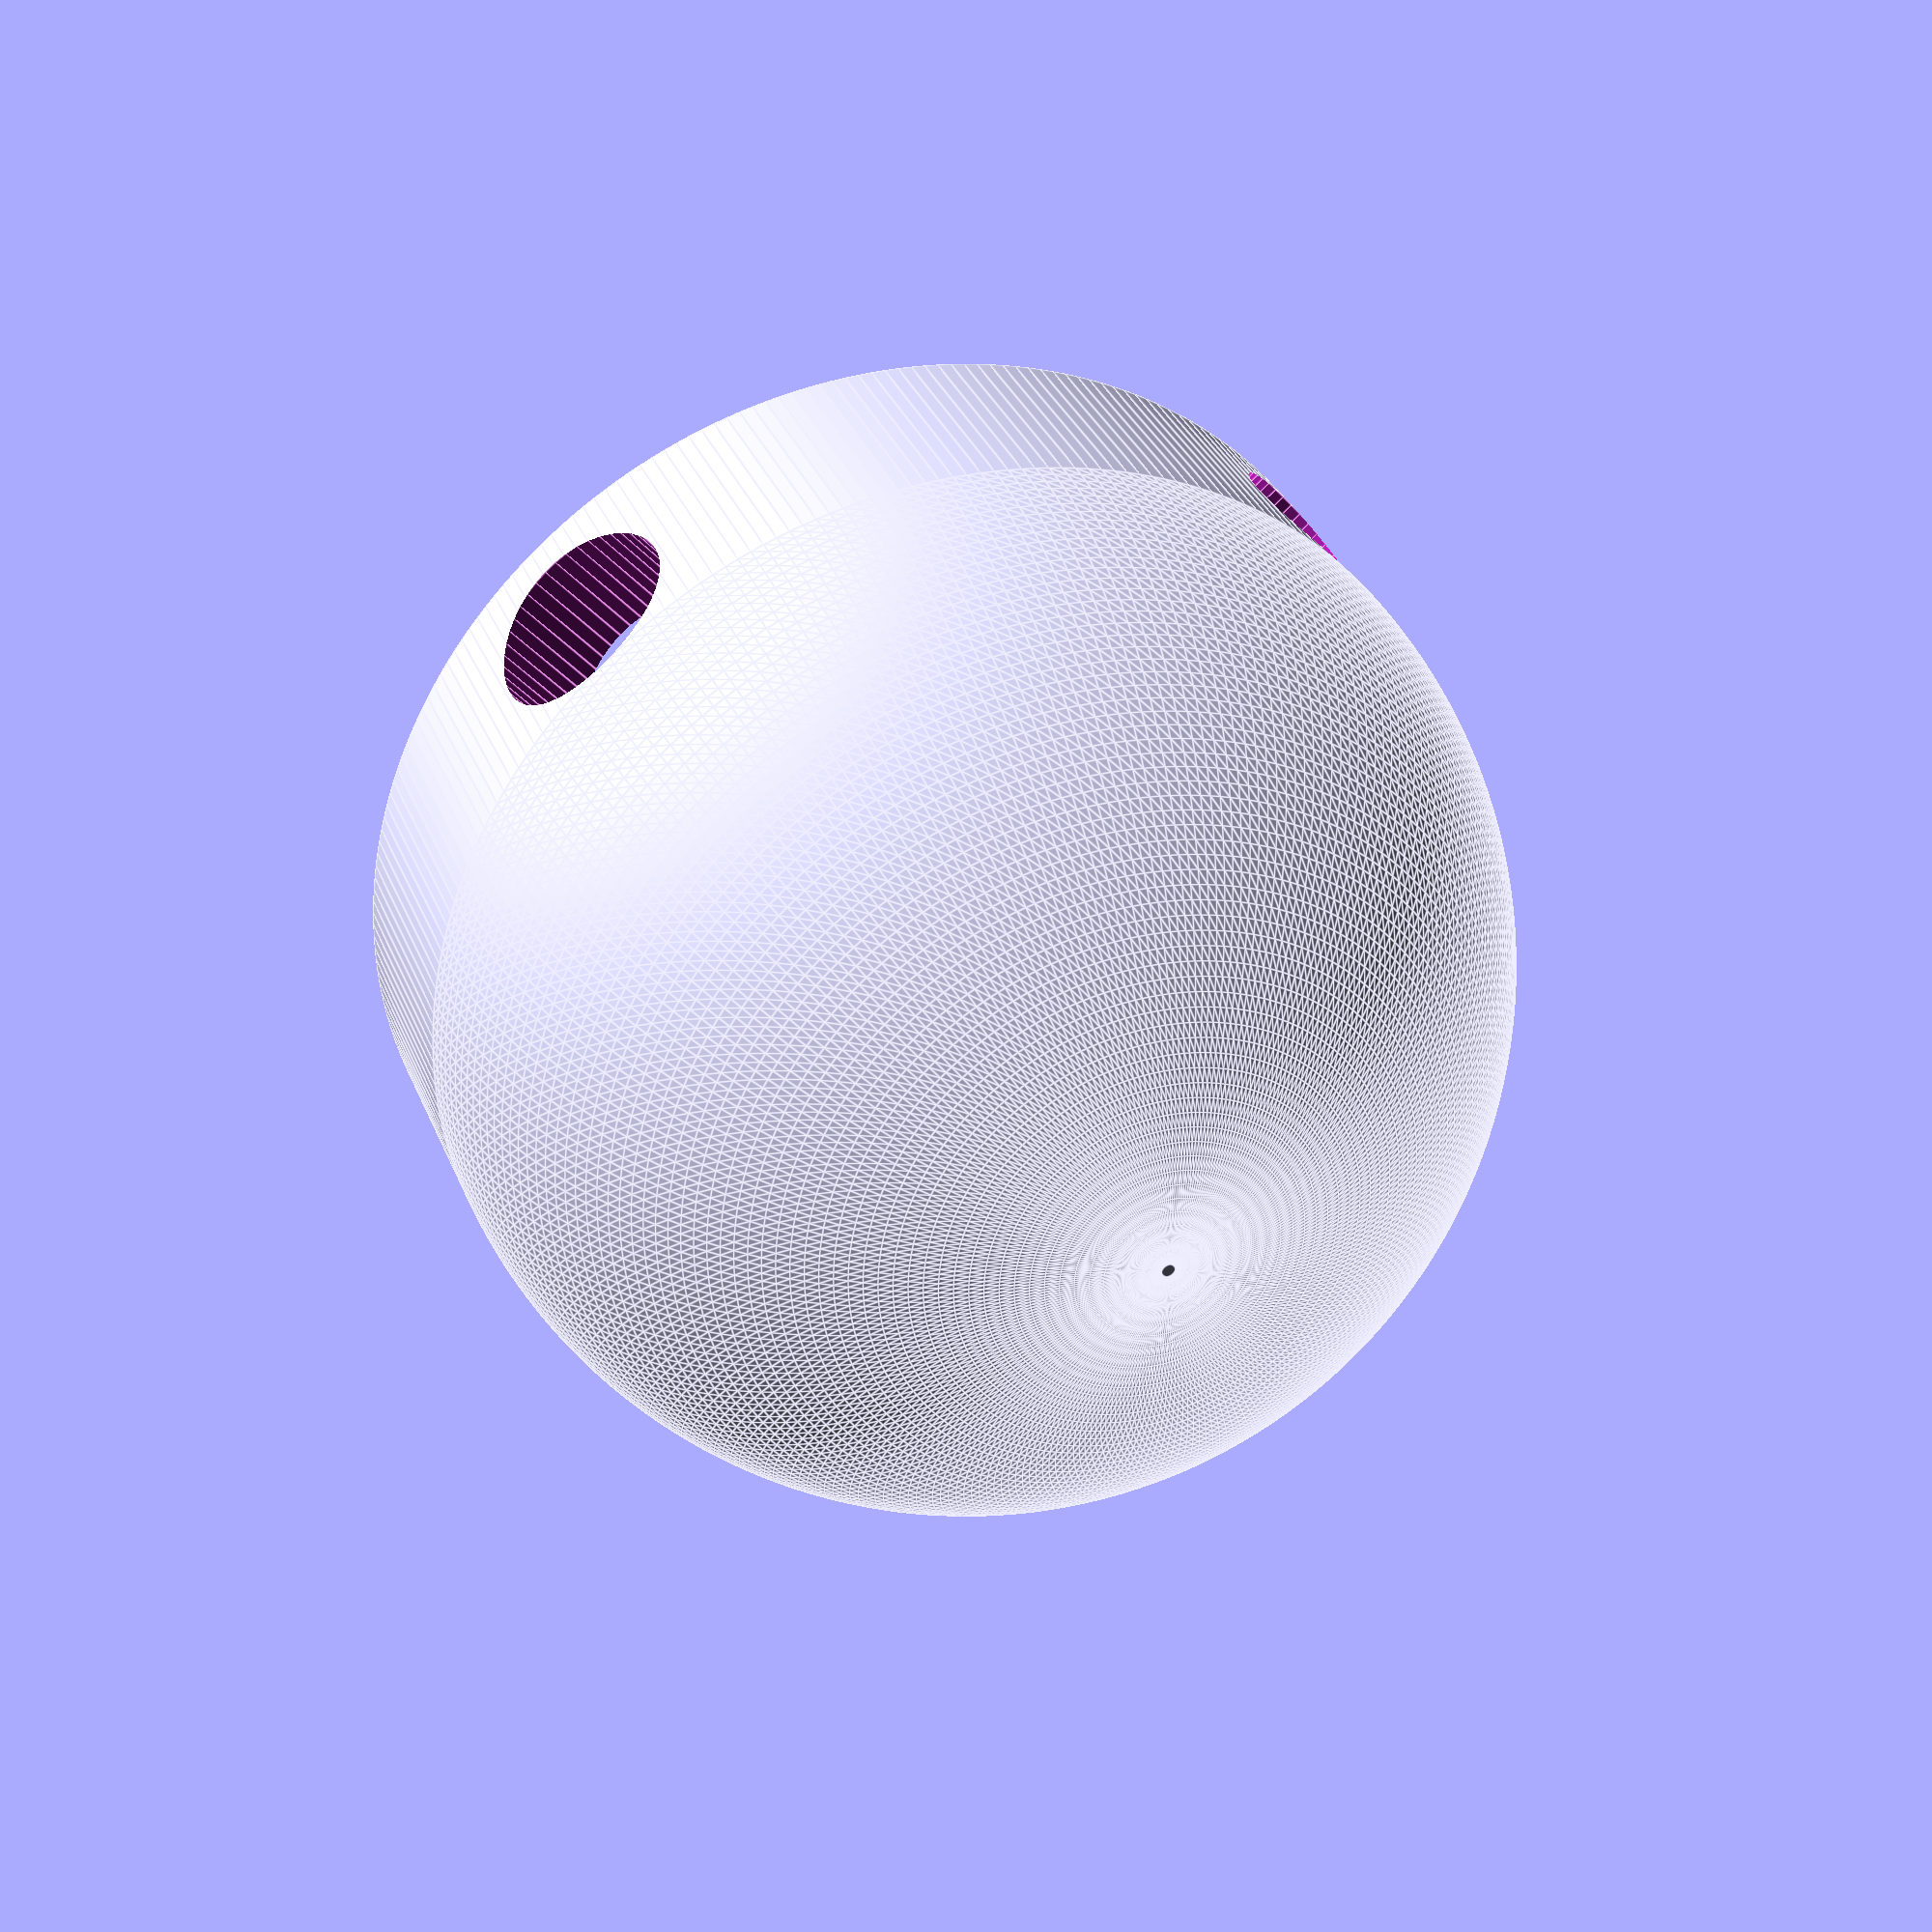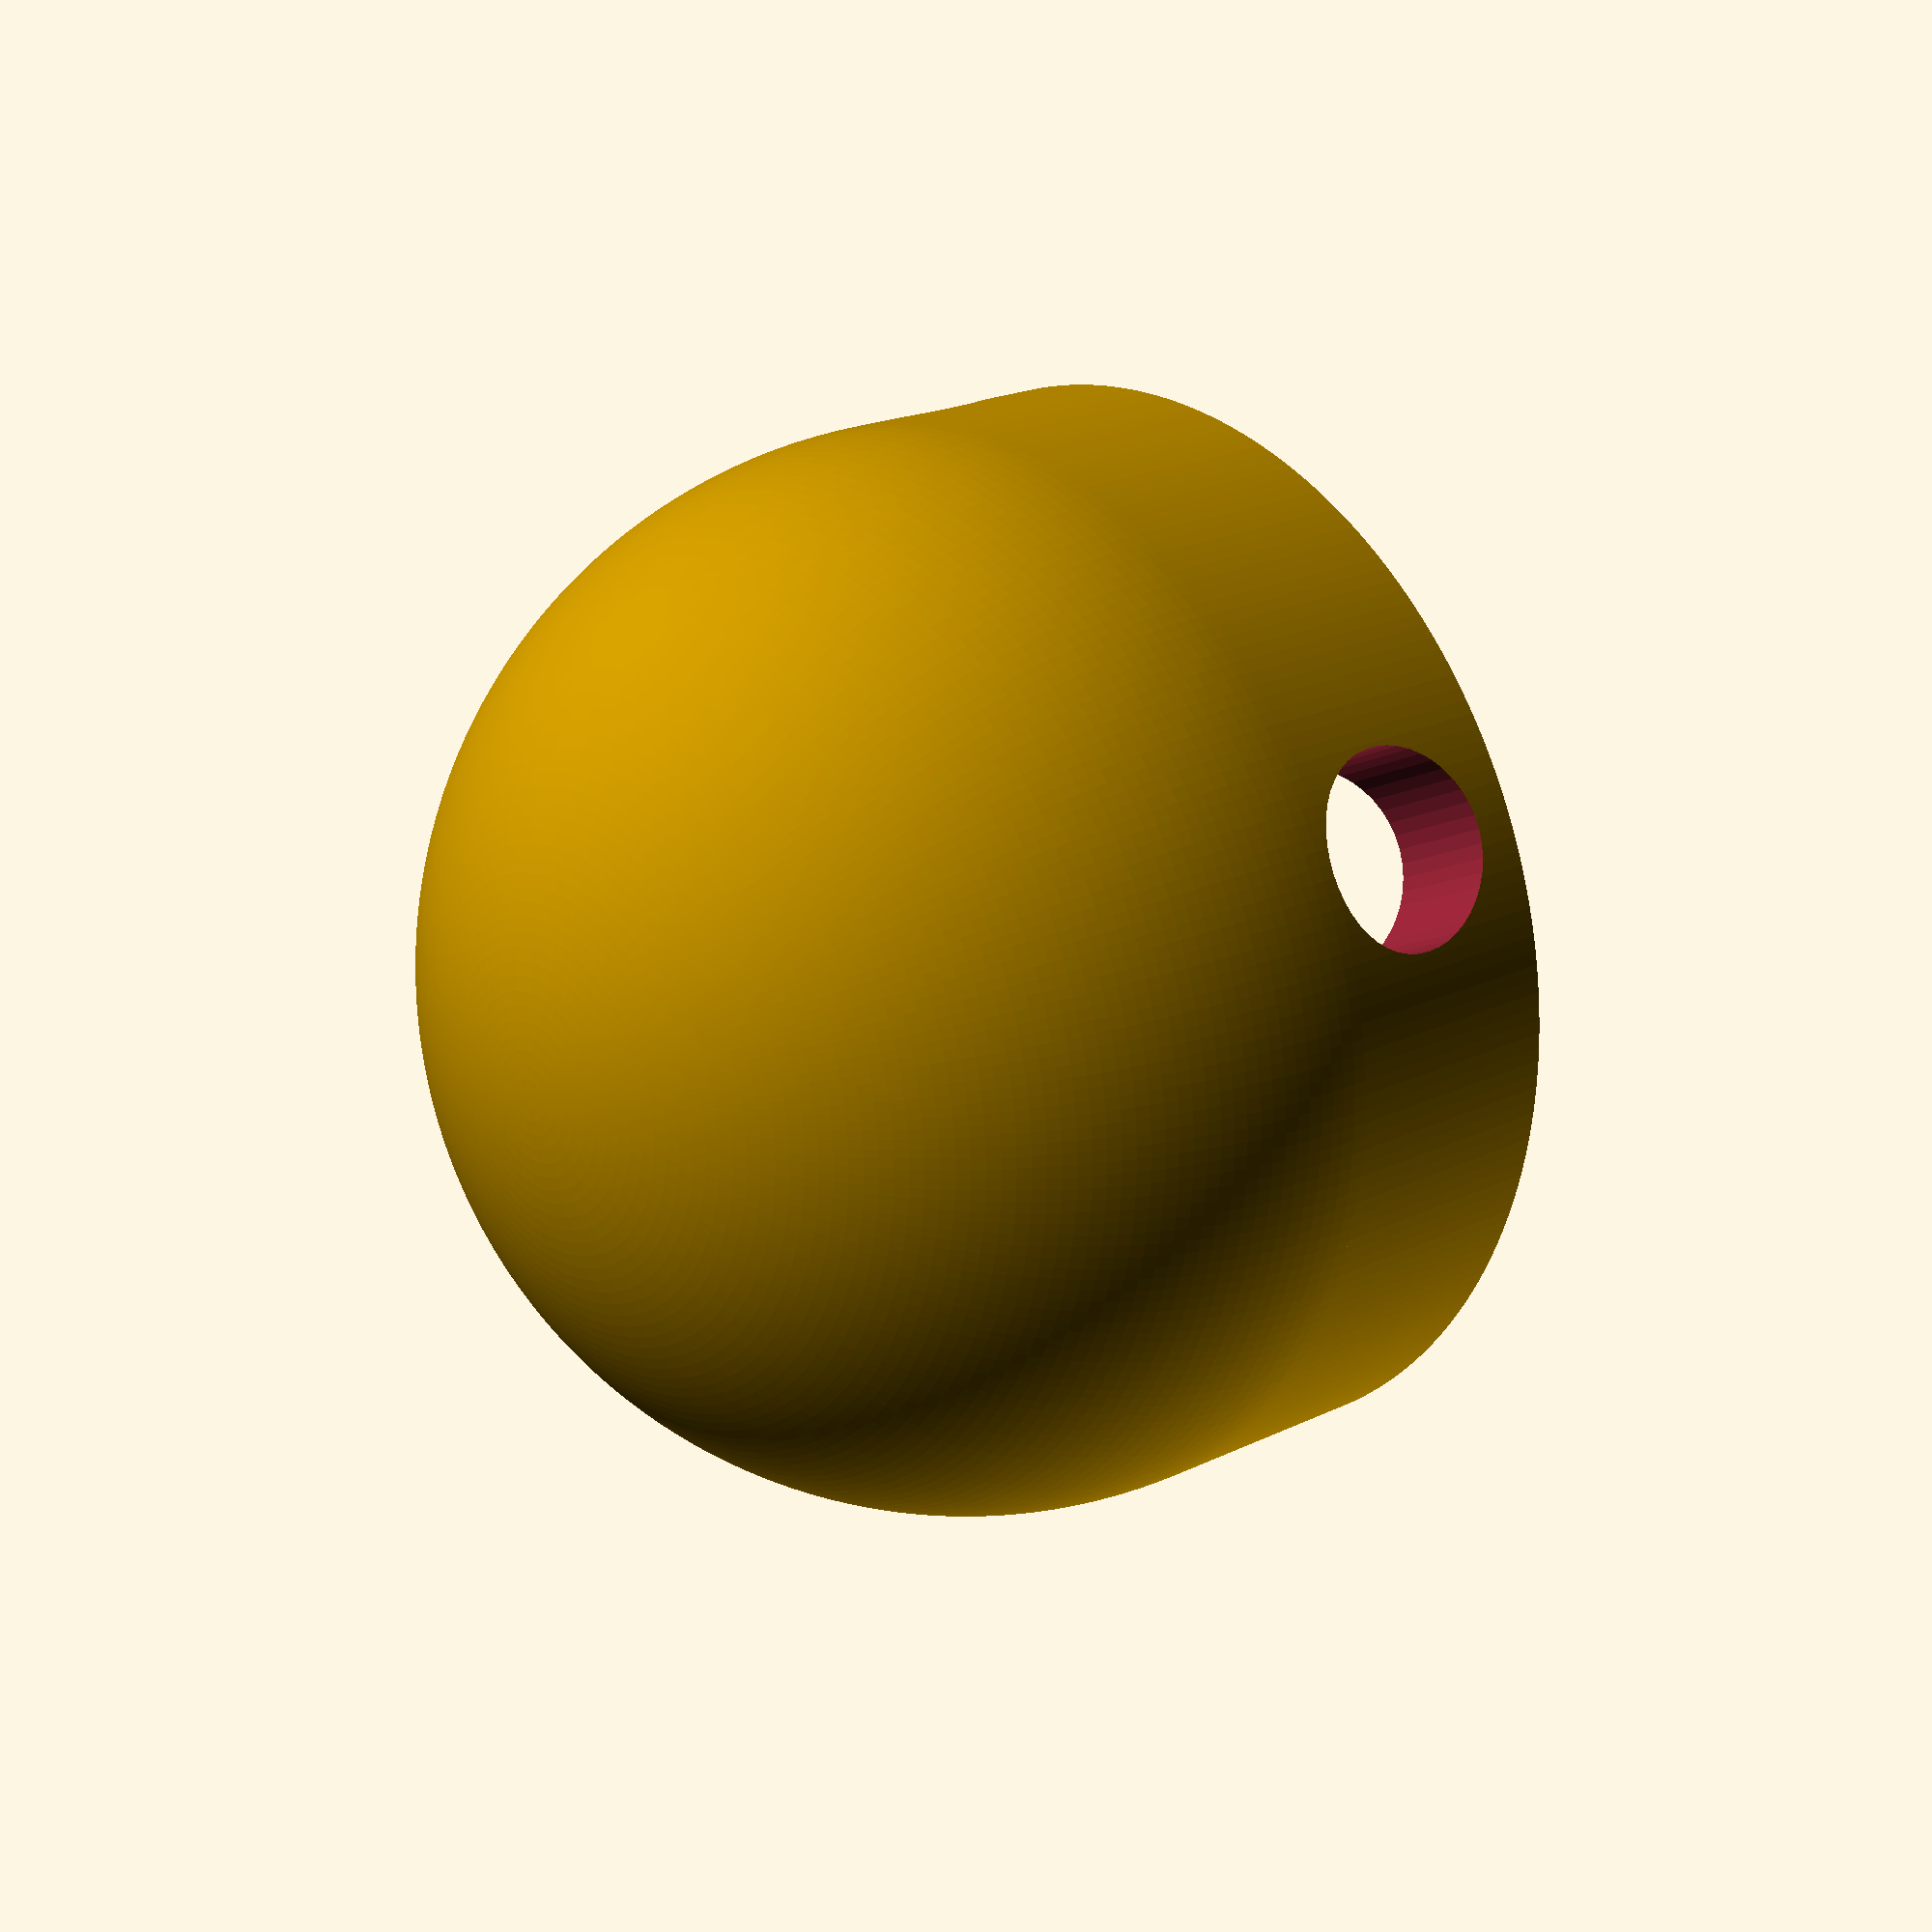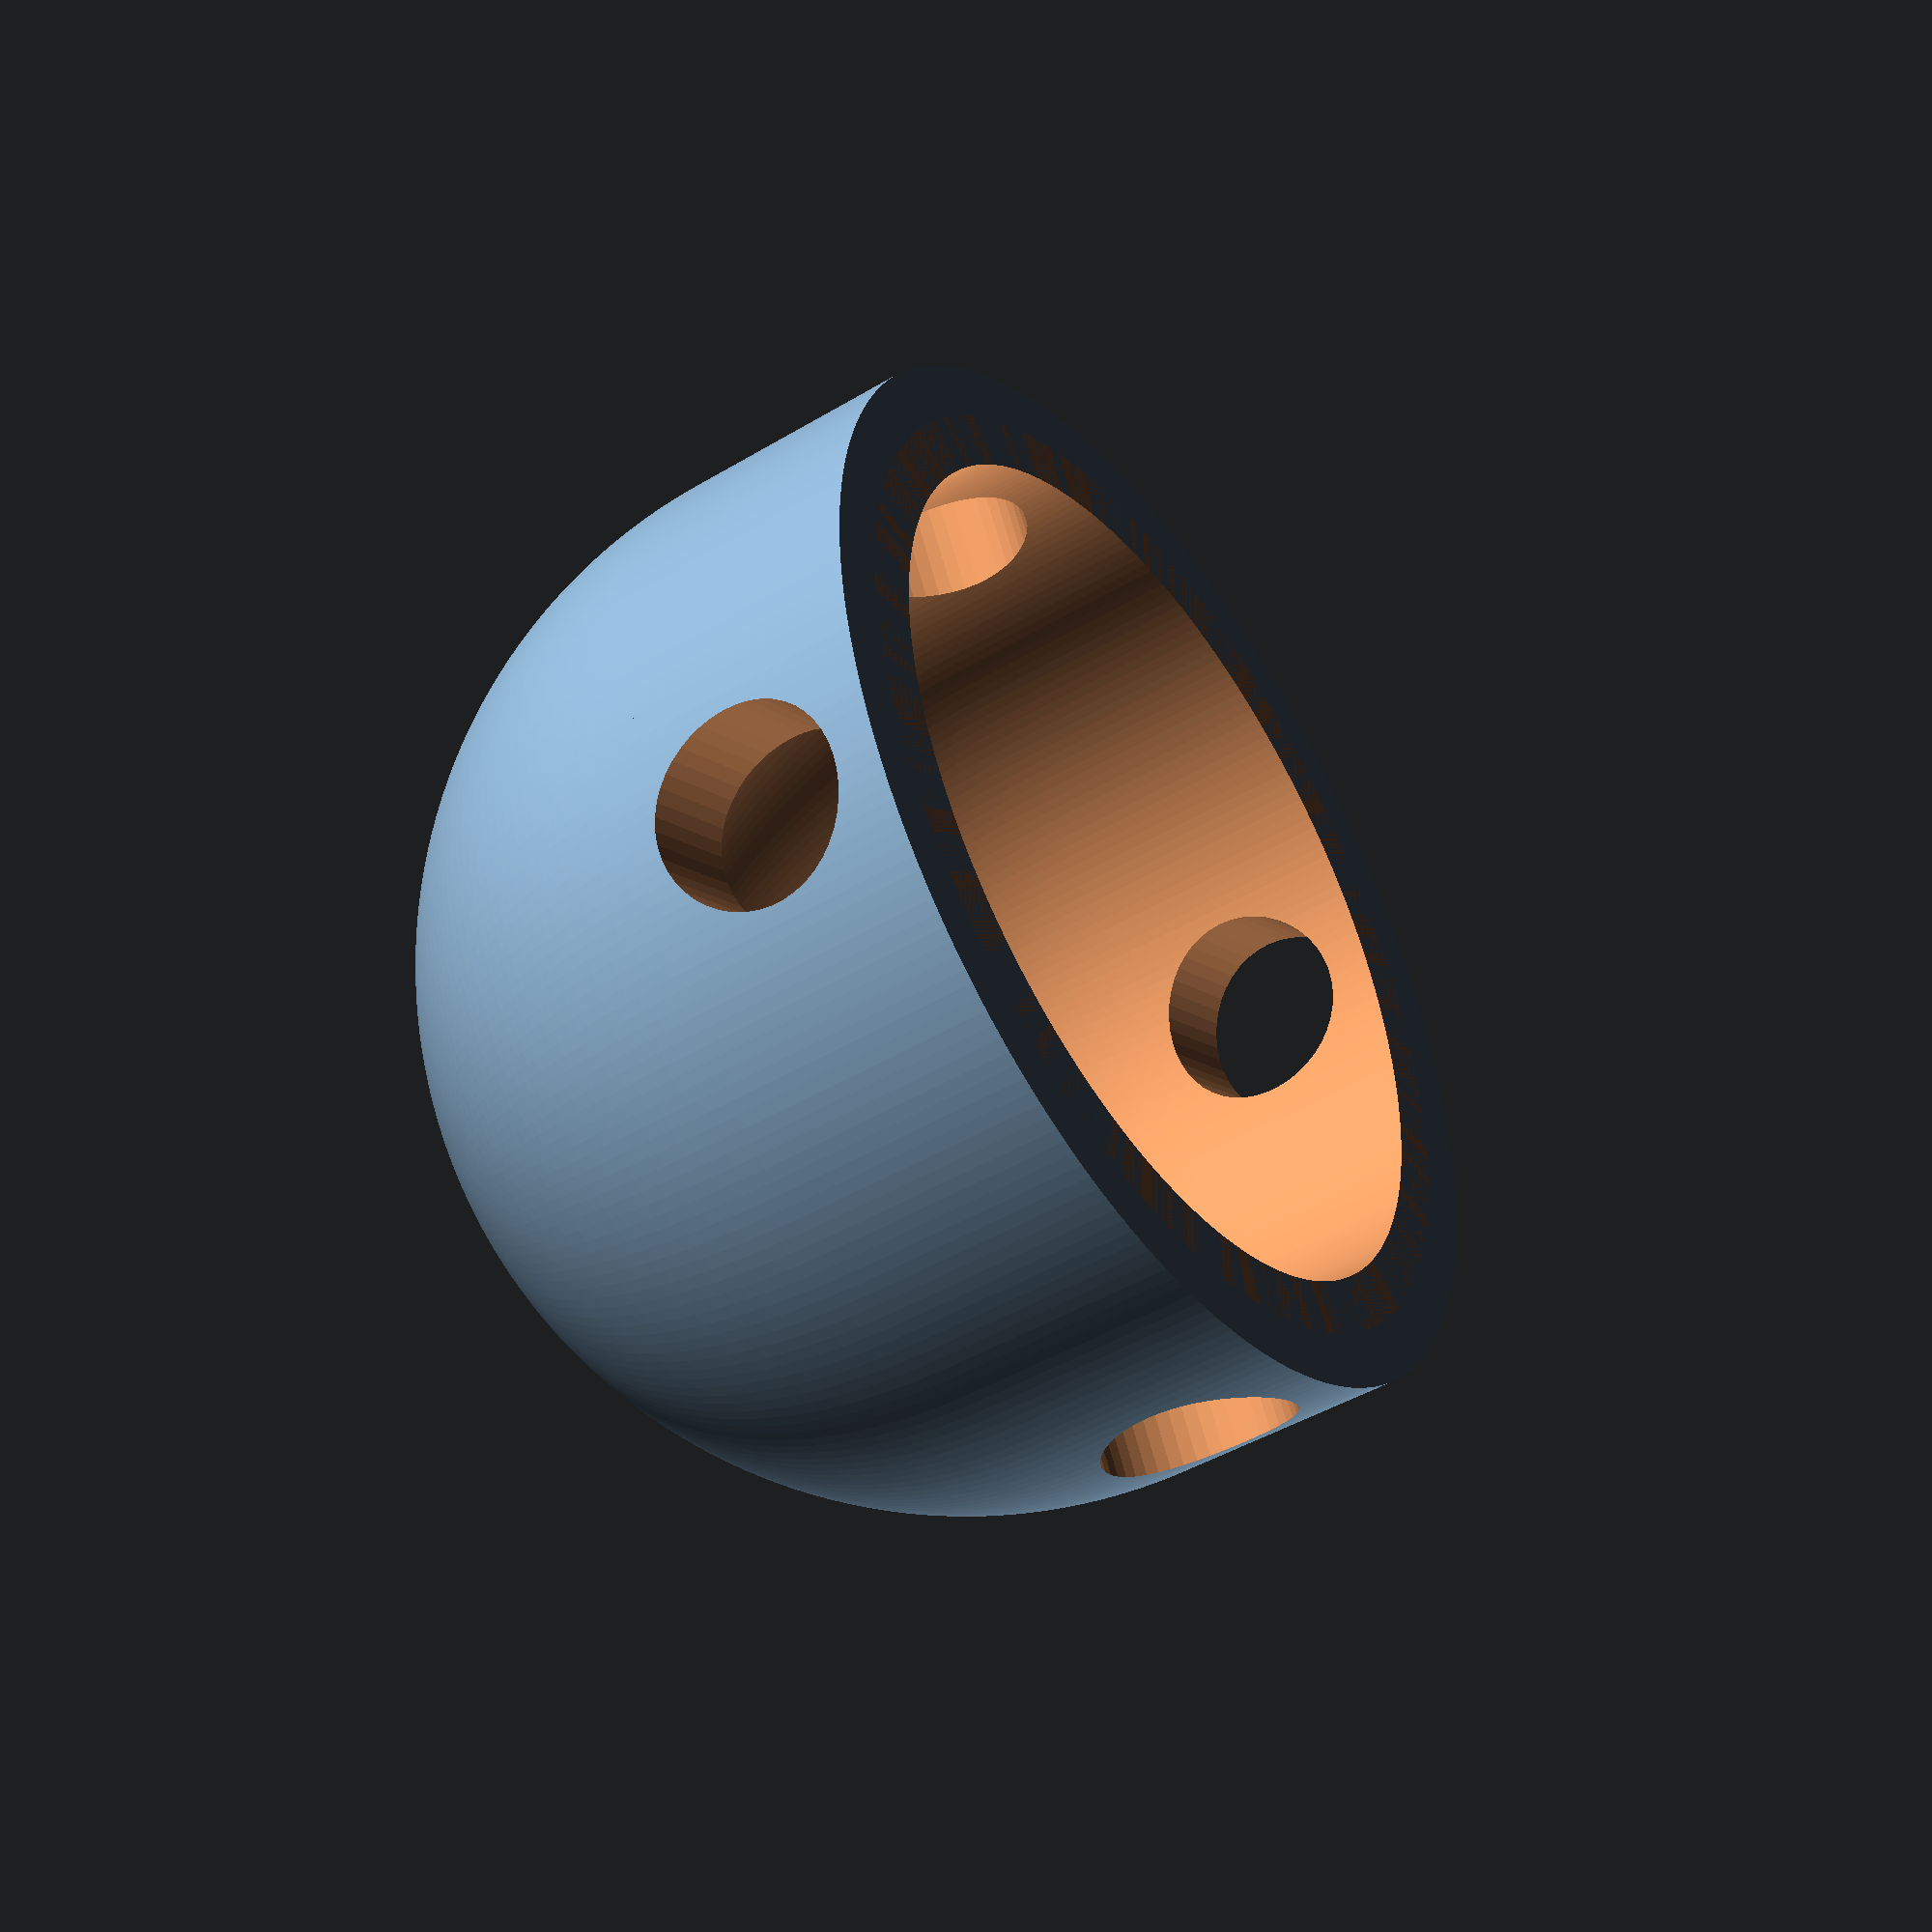
<openscad>
eps = 0.0001;
hole_attach_height = 0.02;
inner_radius = 0.2;
outer_radius = 0.25;
hole_radius = 0.045;
//other params
fn = outer_radius * 1000;
fnh = hole_radius * 1000;

difference() {
    union() {
        difference() {
            //sphere
            translate([0,0,hole_radius*2 + hole_attach_height])
            sphere(r=outer_radius, $fn = fn);
            
            //shelling
            translate([0,0,hole_radius*2 + hole_attach_height])
            sphere(r=inner_radius, $fn = fn);
            
            translate([0,0,-outer_radius])
            cylinder(h=outer_radius, r= outer_radius, $fn = fn);
        }
        
        //attach segment
        cylinder(h=hole_radius*2 + hole_attach_height, r = outer_radius, $fn = fn);
    }
    
    translate([0,0,-outer_radius -eps/2])
    cylinder(h=hole_radius*2 + hole_attach_height + outer_radius + eps, r = inner_radius, $fn = fn);
    
    translate([0,0,hole_attach_height + hole_radius]) {
        rotate([90,0,0])
        cylinder(h=outer_radius * 2 + eps, r = hole_radius, center=true, $fn = fnh);
        rotate([0,90,0])
        cylinder(h=outer_radius * 2 + eps, r = hole_radius, center=true, $fn = fnh);
    }
    
}
</openscad>
<views>
elev=147.4 azim=319.1 roll=199.7 proj=p view=edges
elev=160.1 azim=245.6 roll=132.2 proj=p view=solid
elev=224.9 azim=117.0 roll=55.1 proj=p view=wireframe
</views>
